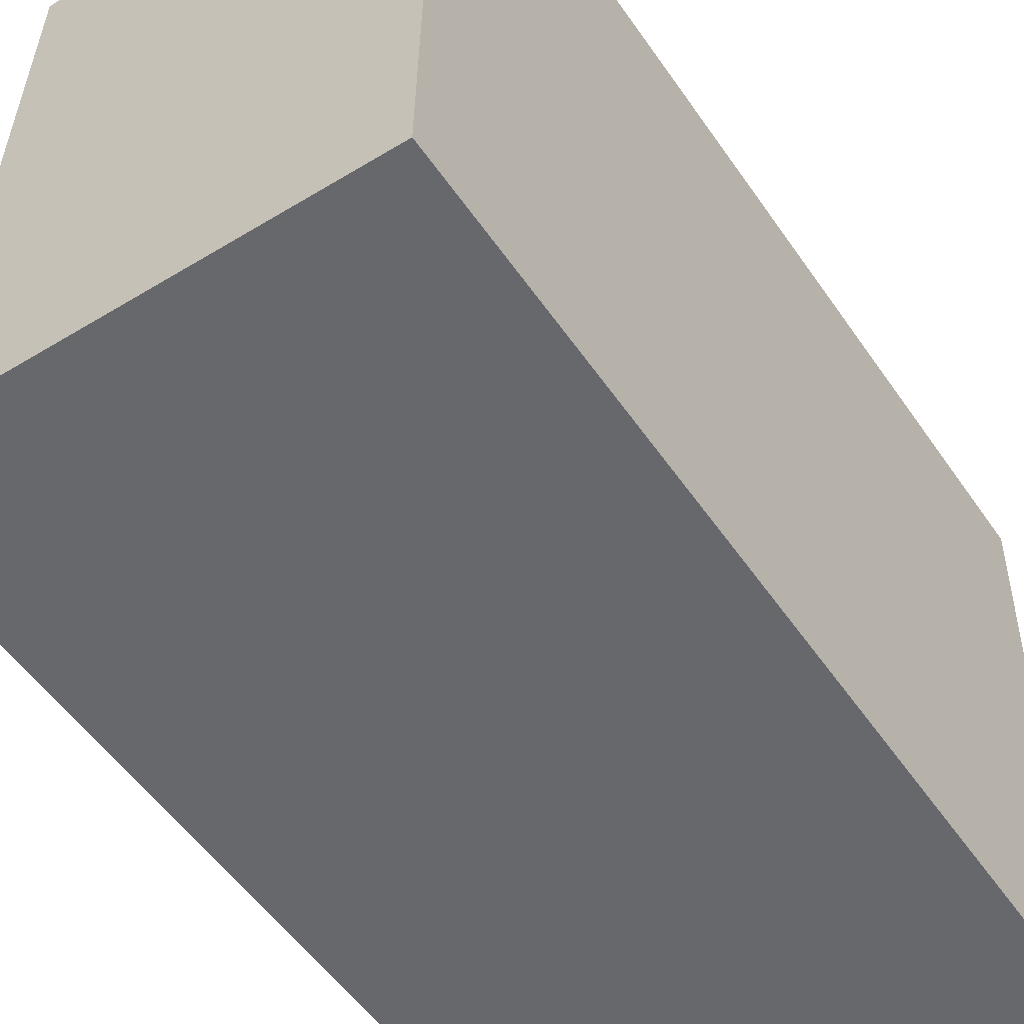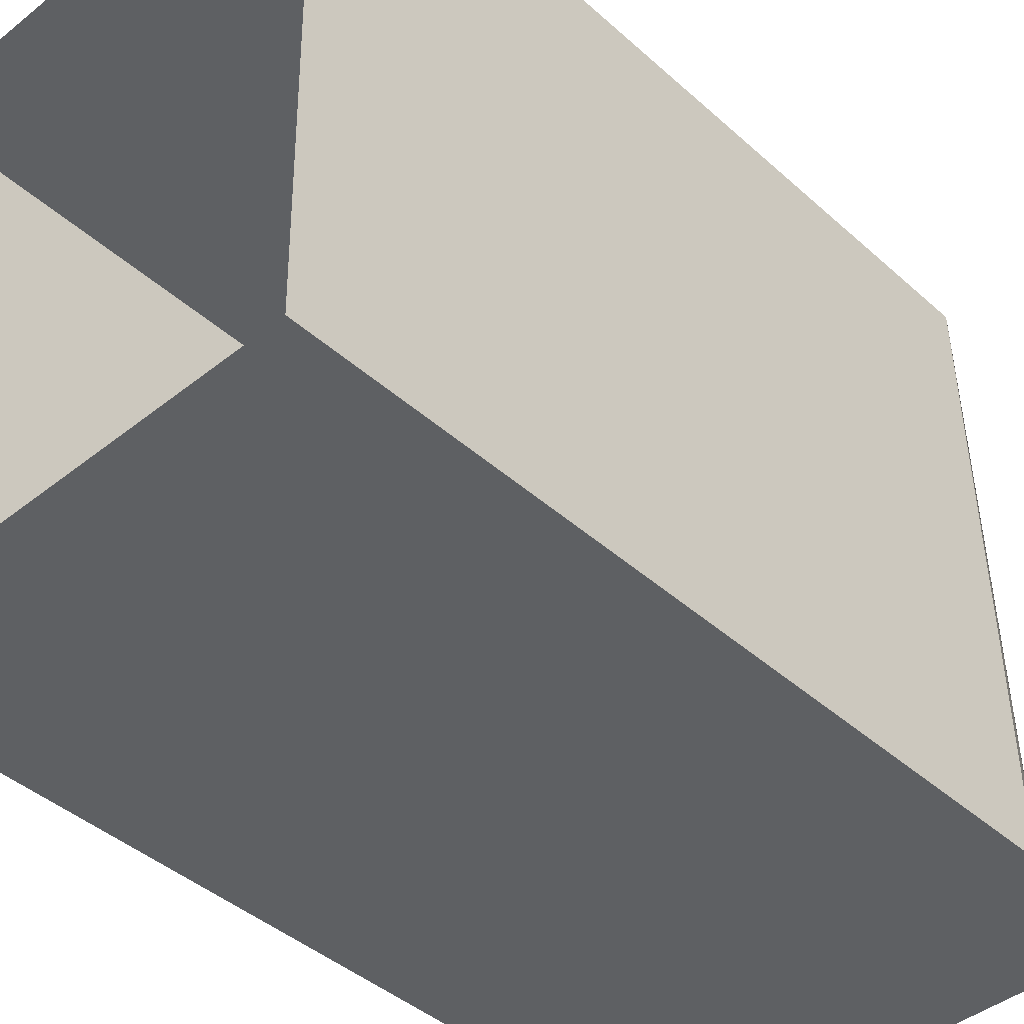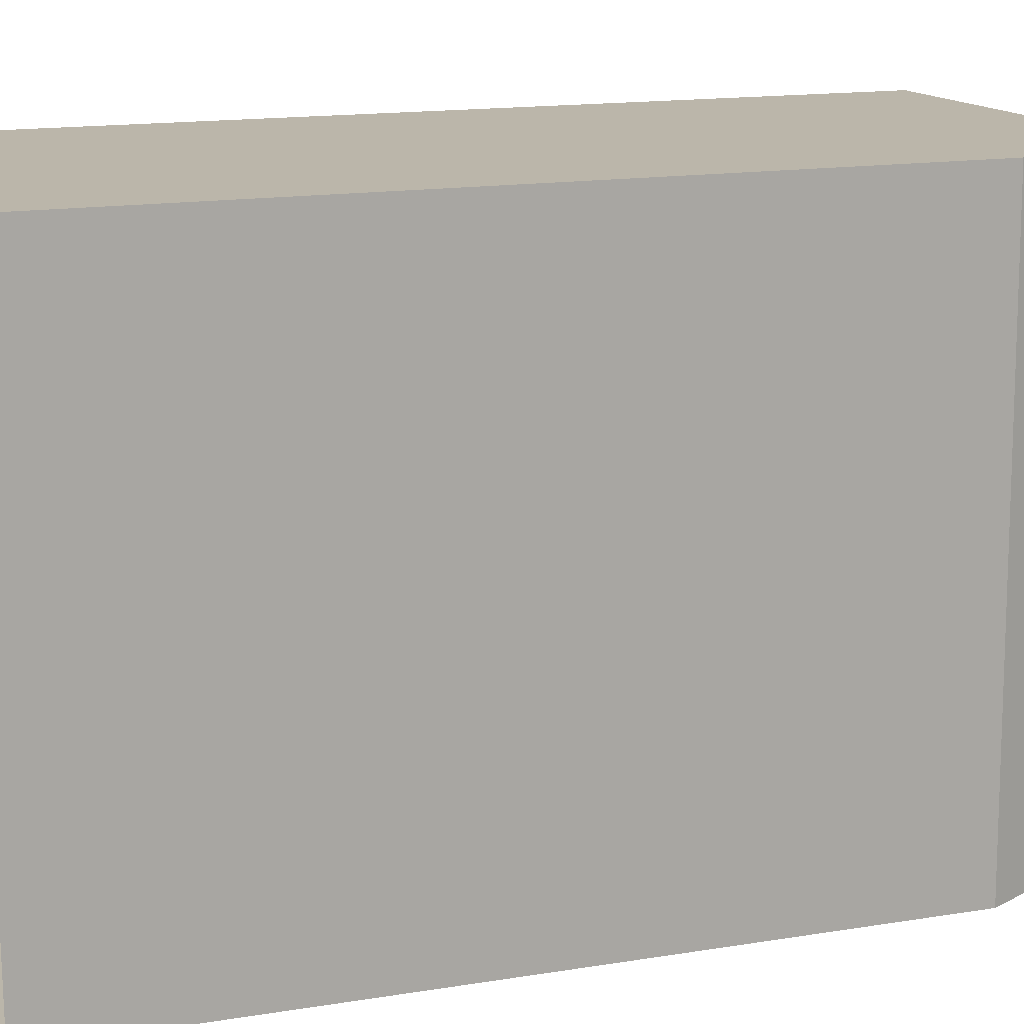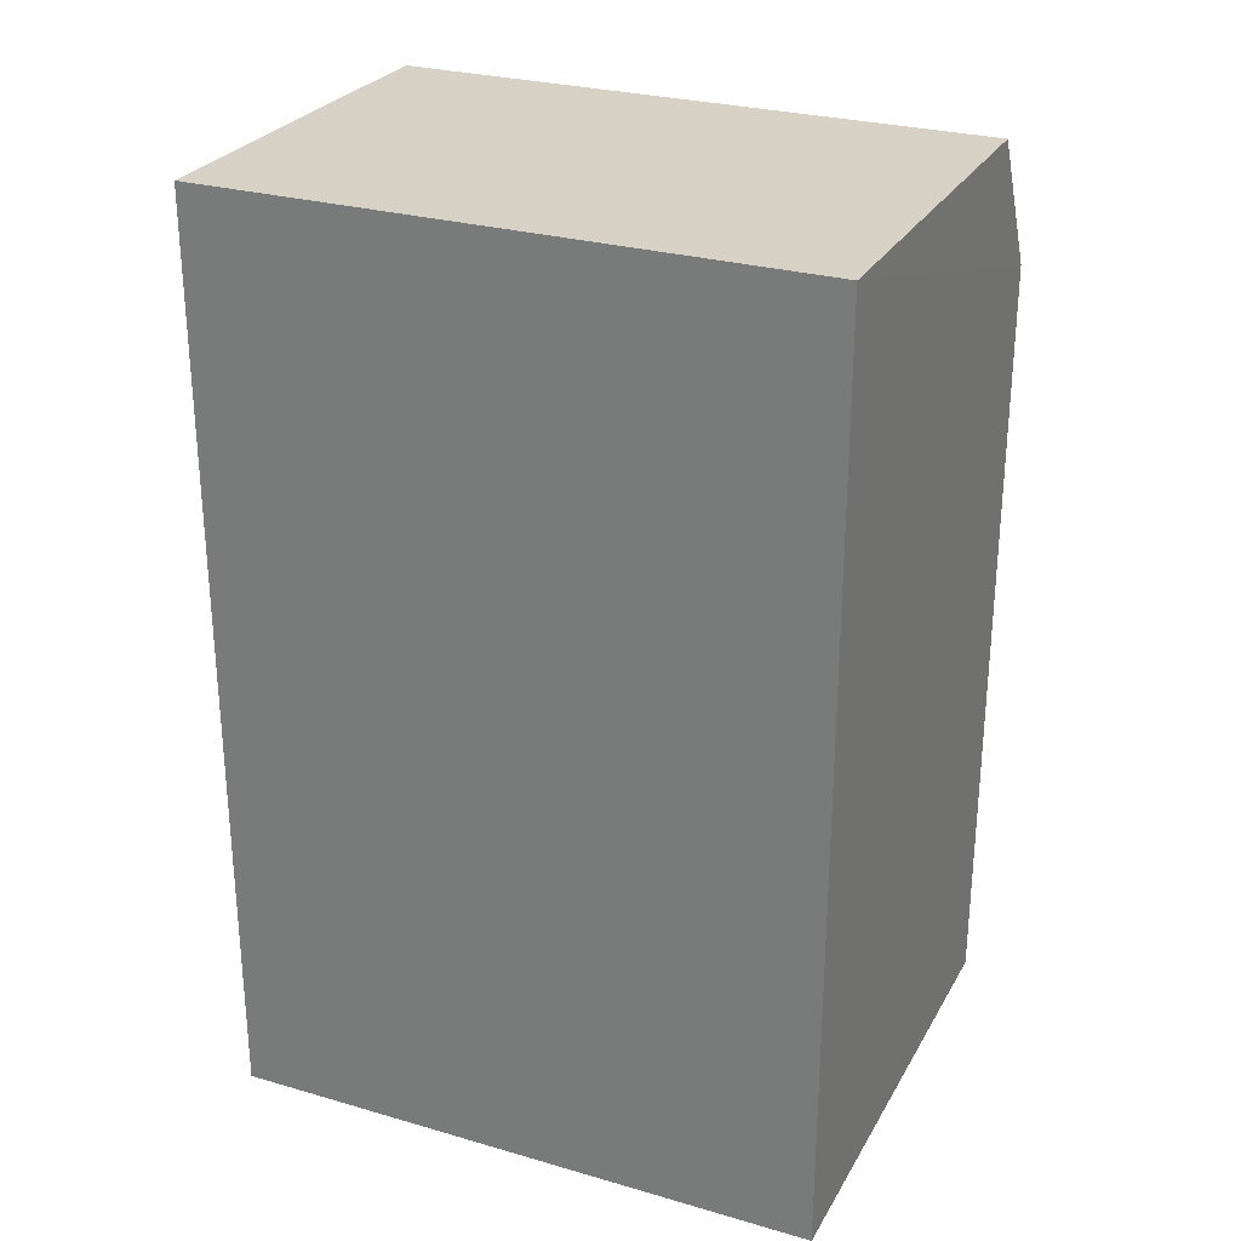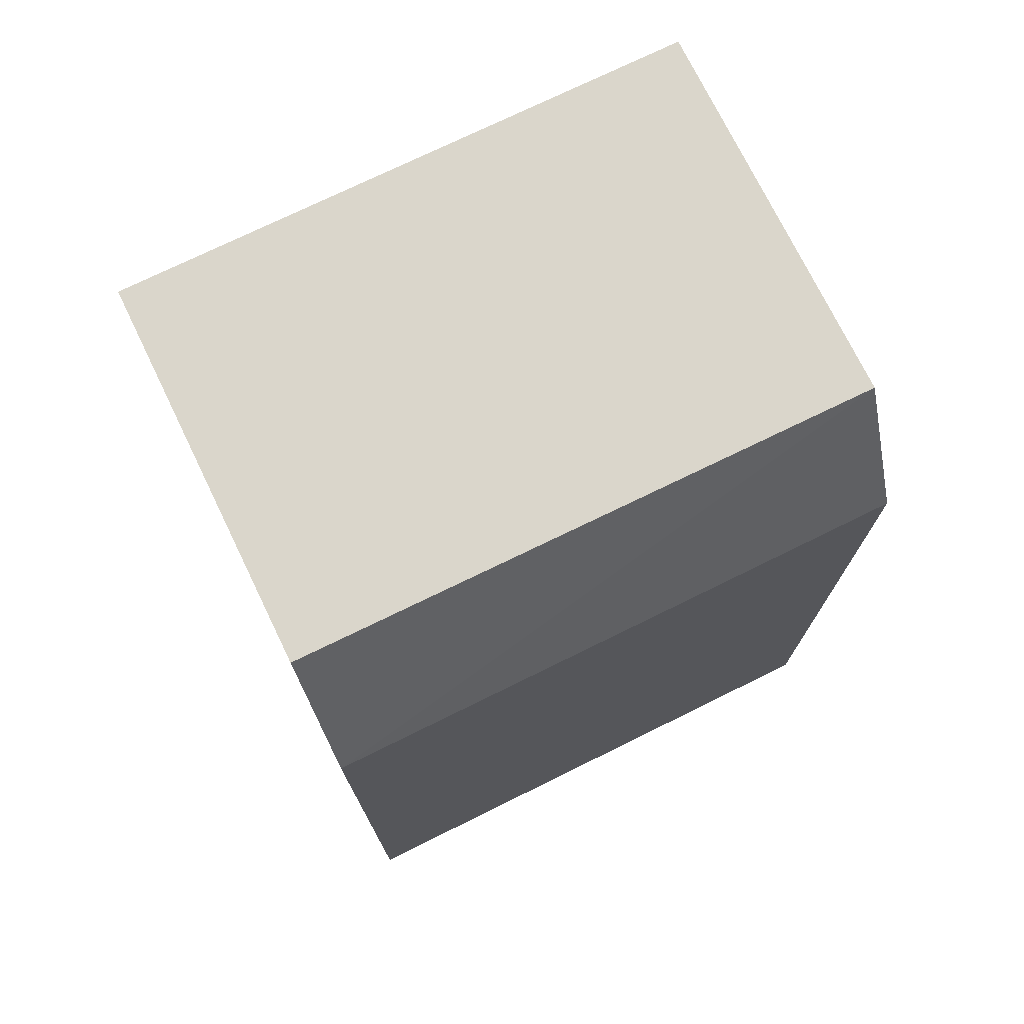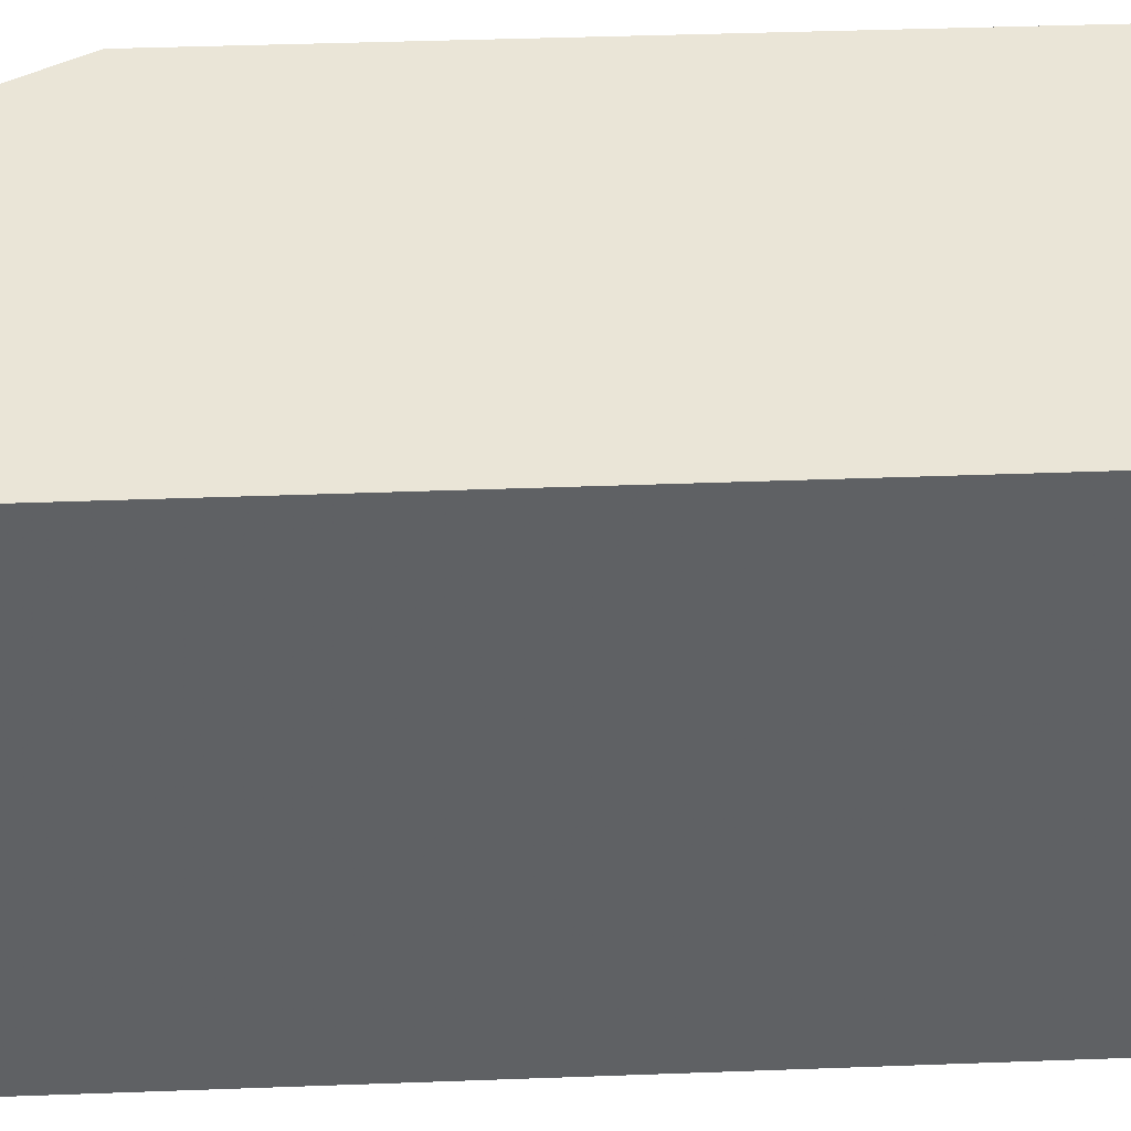
<metadata>
{"format":"obj","ext":"obj","renderer":"f3d","projection":"perspective","resolution":1024,"background":"white","views":[{"elev":-53.3,"azim":33.7,"up":"+Y"},{"elev":-42.0,"azim":-137.0,"up":"+Y"},{"elev":15.2,"azim":-109.1,"up":"+Y"},{"elev":27.6,"azim":112.9,"up":"+Z"},{"elev":74.0,"azim":-117.2,"up":"+Z"},{"elev":43.0,"azim":87.5,"up":"+Y"}]}
</metadata>
<code>
v -3.727e+05 -1.046e+05 27.34
v -3.727e+05 -1.046e+05 27.34
v -3.726e+05 -1.046e+05 27.34
v -3.726e+05 -1.046e+05 27.34
v -3.727e+05 -1.046e+05 38.88
v -3.727e+05 -1.046e+05 38.88
v -3.726e+05 -1.046e+05 40.97
v -3.726e+05 -1.046e+05 40.97
v -3.726e+05 -1.046e+05 40.97
v -3.726e+05 -1.046e+05 40.97
f 1 2 3
f 4 1 3
f 5 6 7
f 8 5 7
f 7 9 10
f 8 7 10
f 6 2 1
f 6 5 2
f 3 9 4
f 3 10 9
f 10 3 5
f 10 5 8
f 3 2 5
f 1 4 6
f 6 9 7
f 6 4 9

</code>
